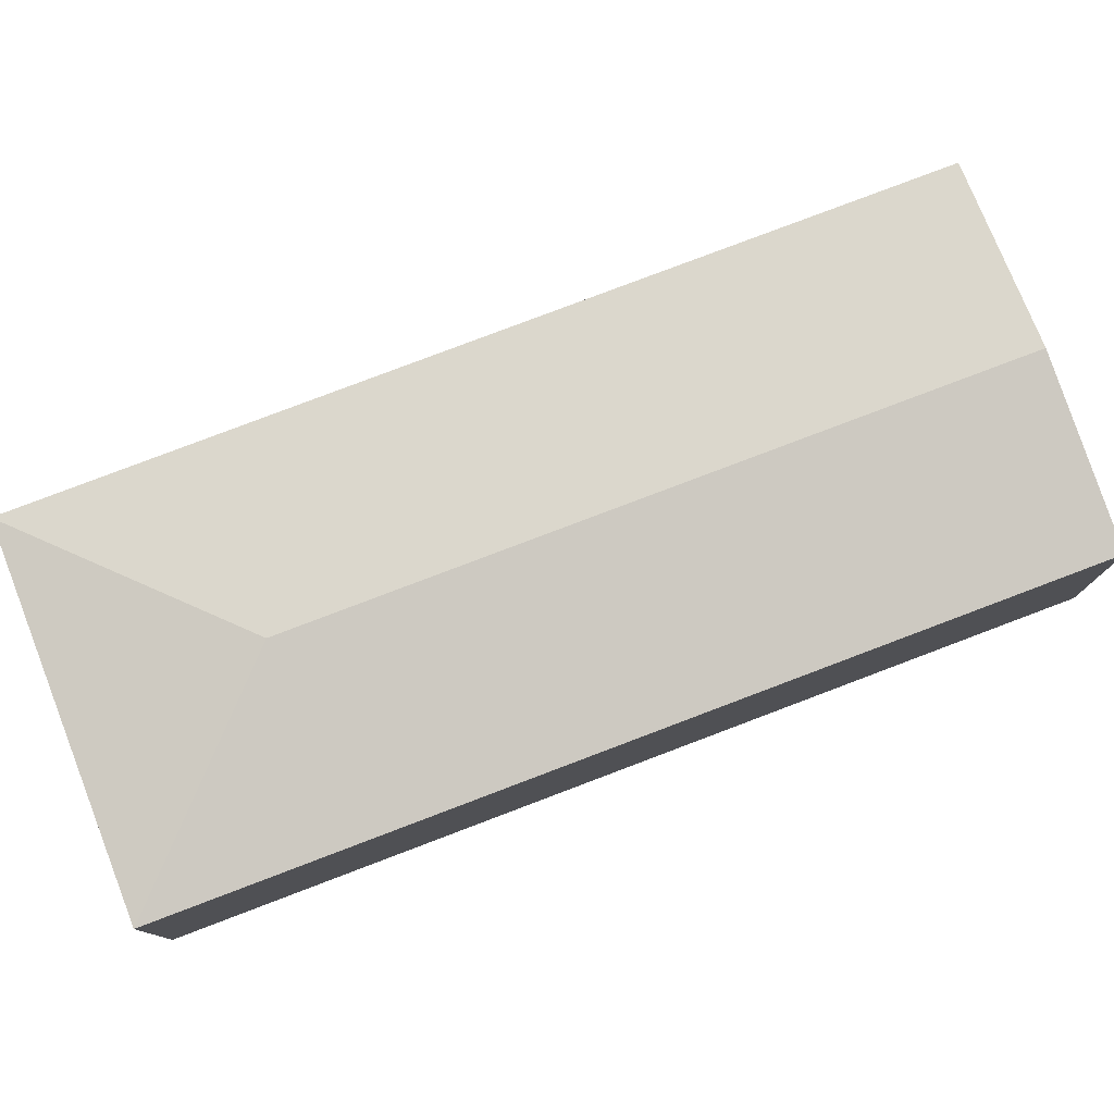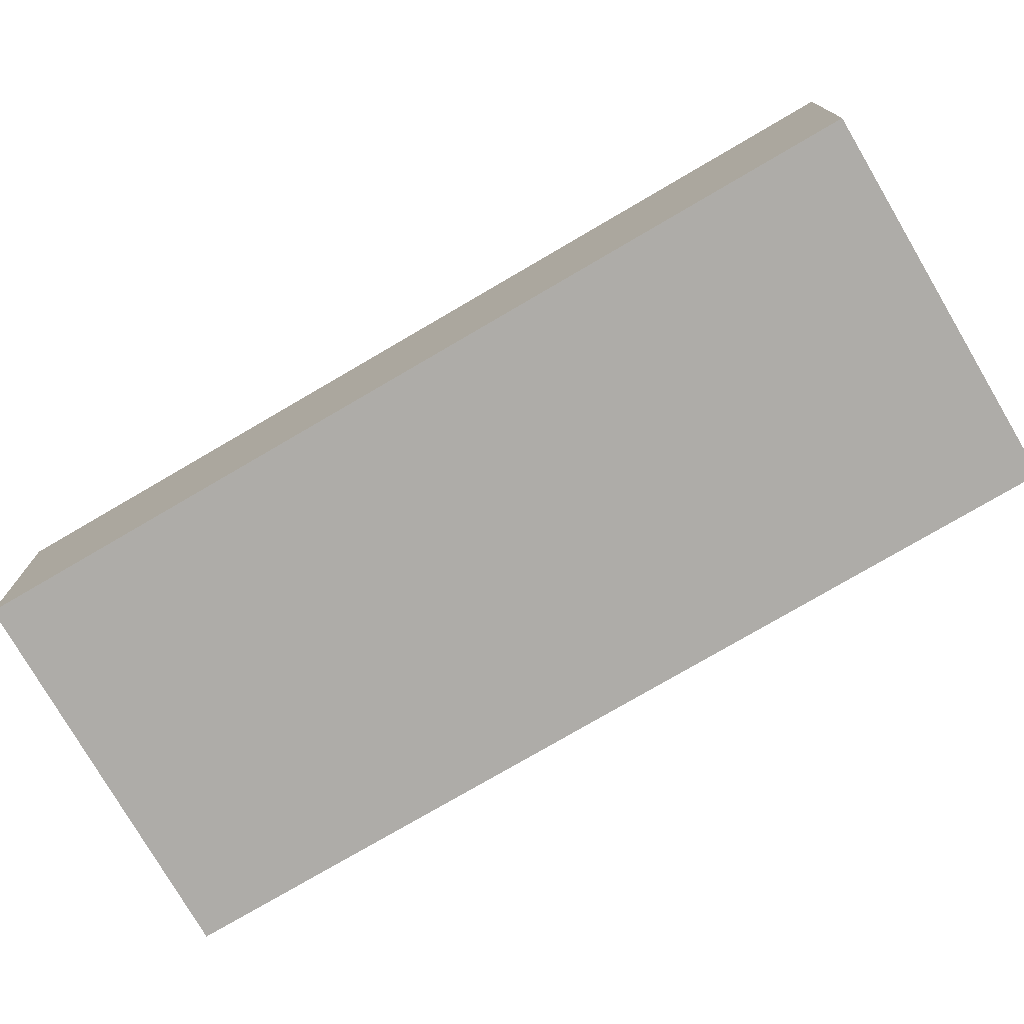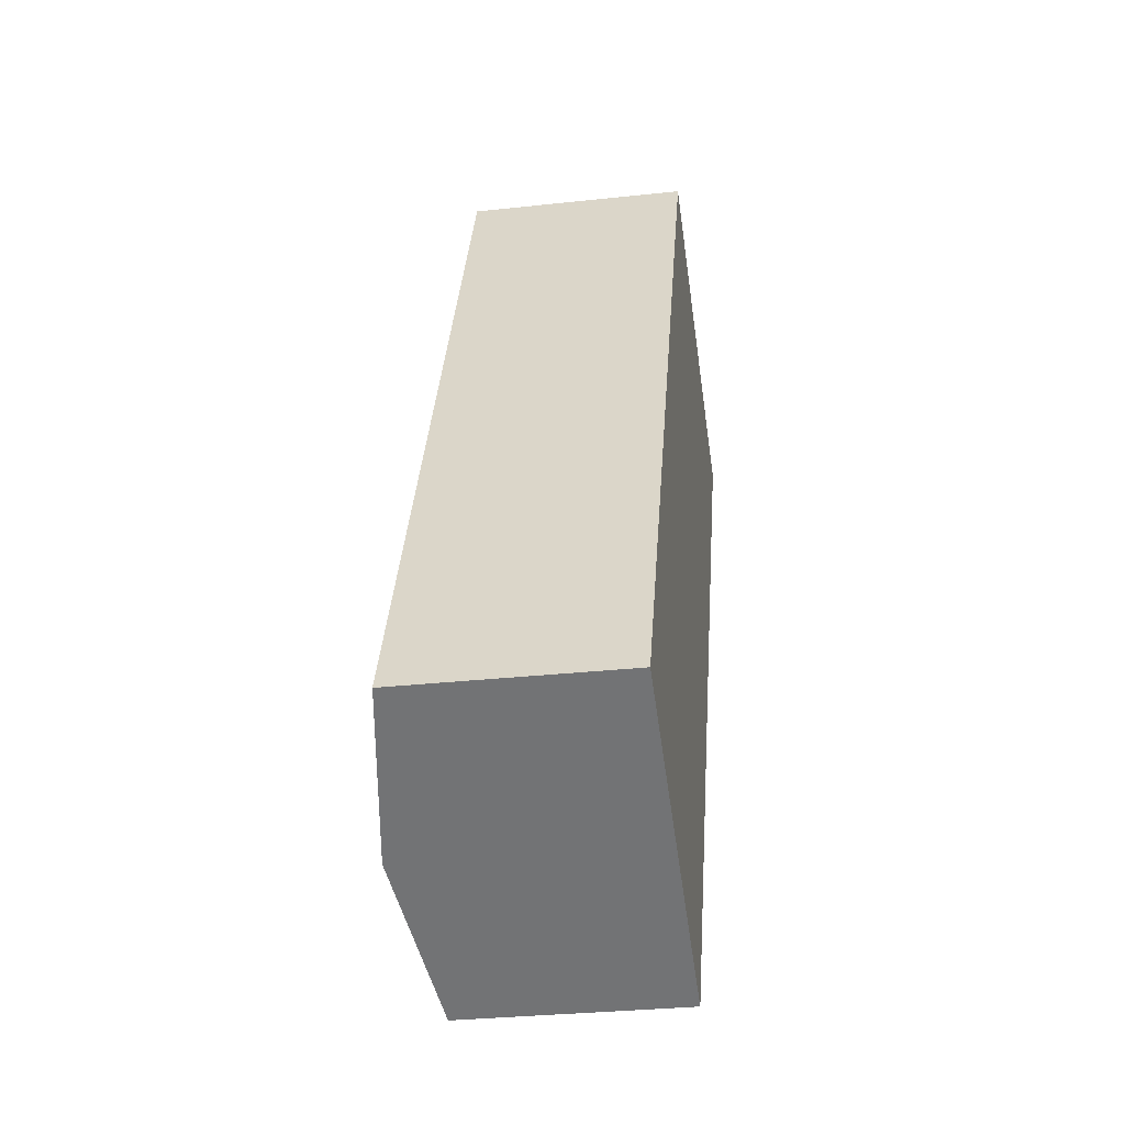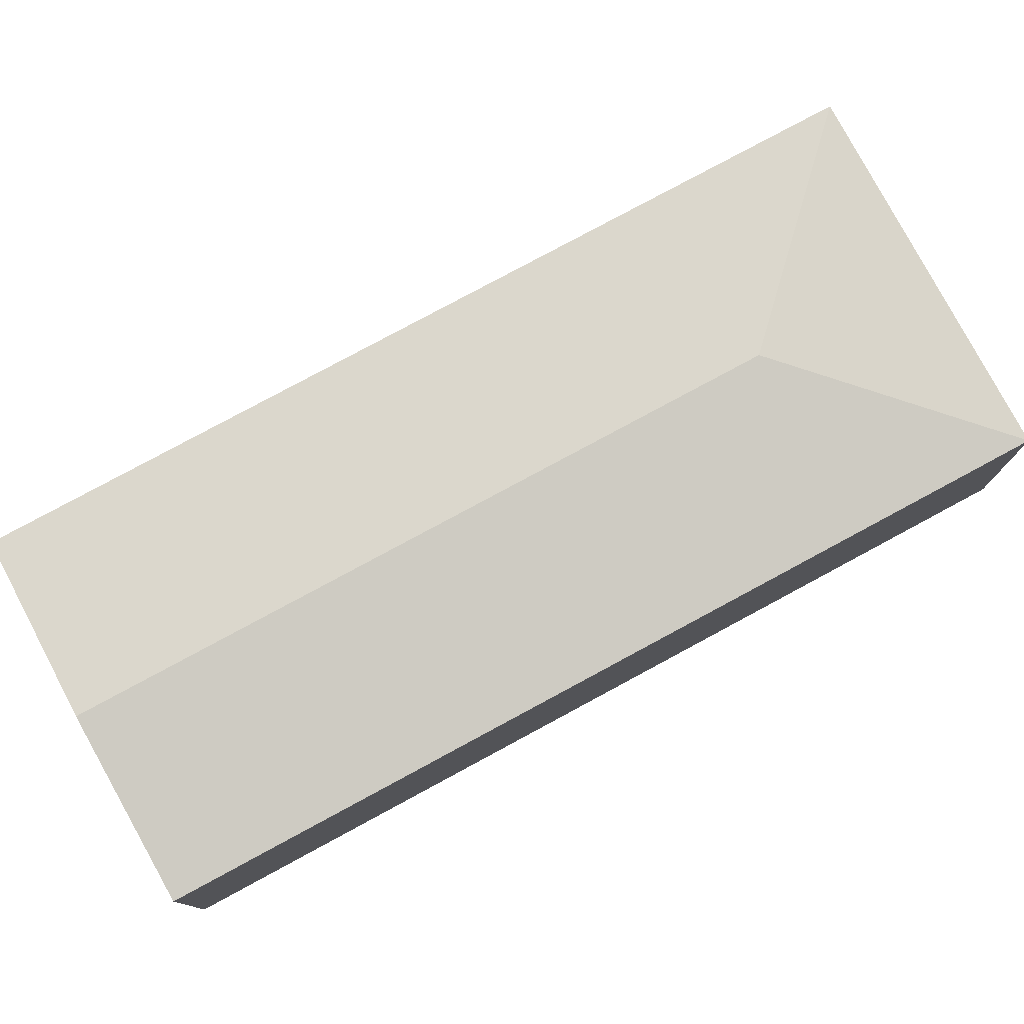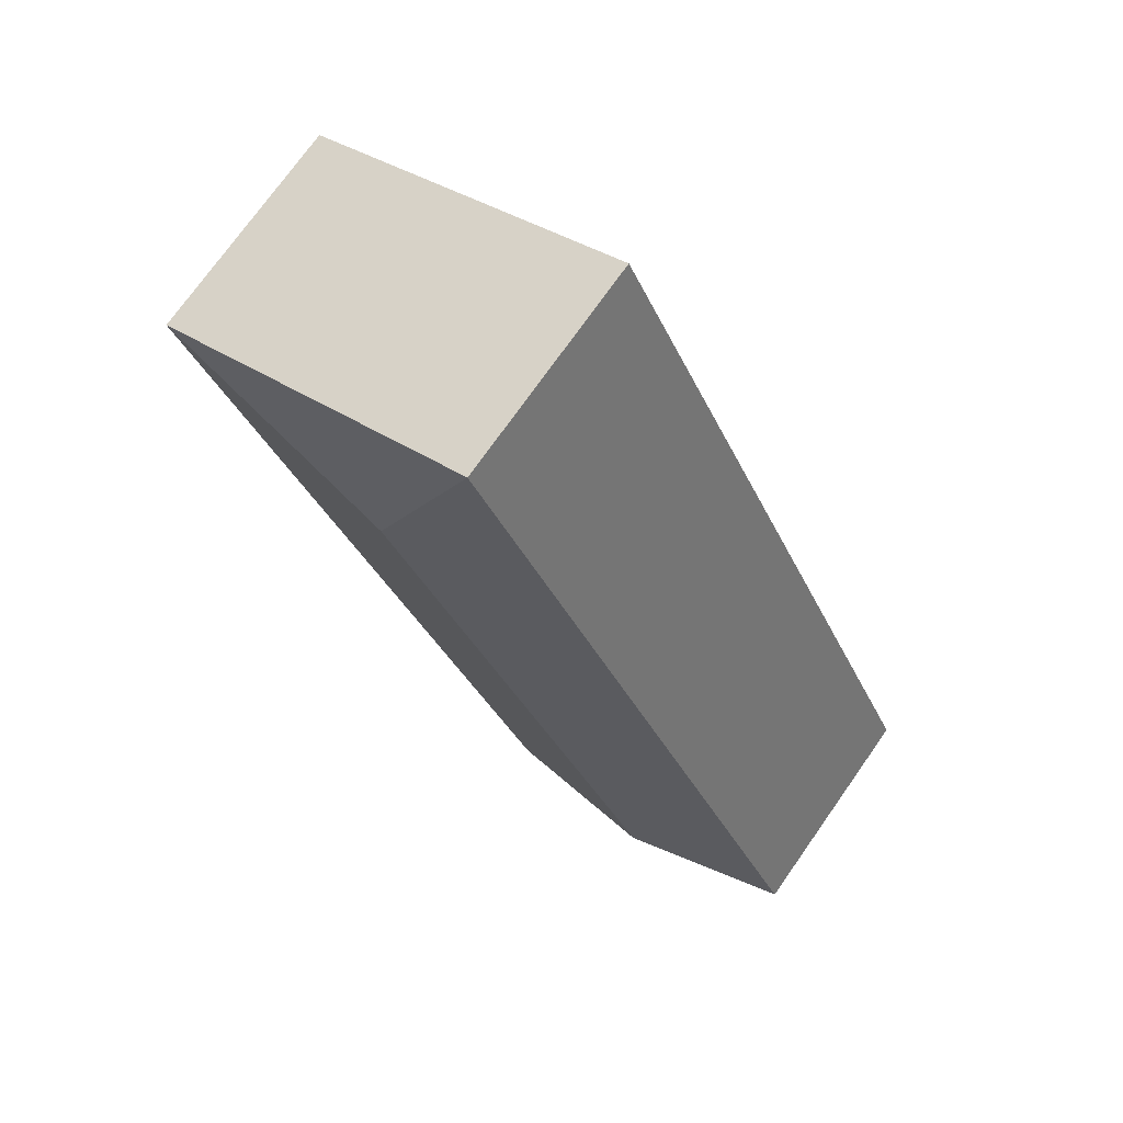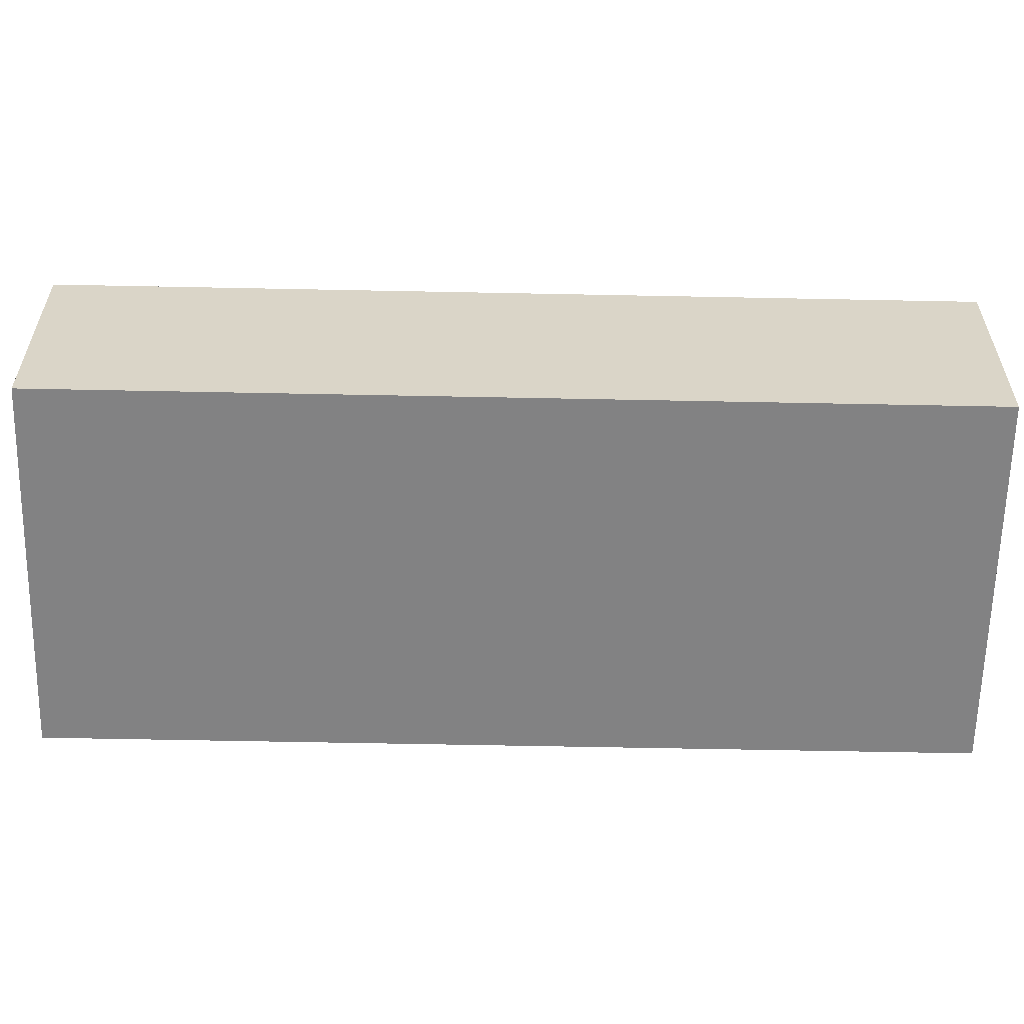
<metadata>
{"format":"obj","ext":"obj","renderer":"f3d","projection":"perspective","resolution":1024,"background":"white","views":[{"elev":79.6,"azim":94.4,"up":"+Y"},{"elev":-76.9,"azim":-34.5,"up":"+Y"},{"elev":-31.3,"azim":-81.2,"up":"+Z"},{"elev":79.0,"azim":-93.2,"up":"+Y"},{"elev":73.9,"azim":-144.8,"up":"+Z"},{"elev":-60.9,"azim":-66.0,"up":"+Y"}]}
</metadata>
<code>
v  3.339 2.244 -1.569
v  4.646 2.502 5.548
v  7.1 2.244 6.433
v  1.67 2.502 -0.785
v  3.761 2.244 8.002
v  0 2.244 1.374e-16
v  3.339 9.607e-17 -1.569
v  1.67 4.807e-17 -0.785
v  0 0 0
v  3.761 -4.9e-16 8.002
v  7.1 -3.939e-16 6.433
g defaultobject
f 1 2 3
f 2 1 4
f 2 5 3
f 6 2 4
f 2 6 5
f 7 4 1
f 4 7 6
f 6 7 8
f 6 8 9
f 9 5 6
f 5 9 10
f 10 3 5
f 3 10 11
f 11 1 3
f 1 11 7
f 8 10 9
f 10 8 7
f 10 7 11

</code>
